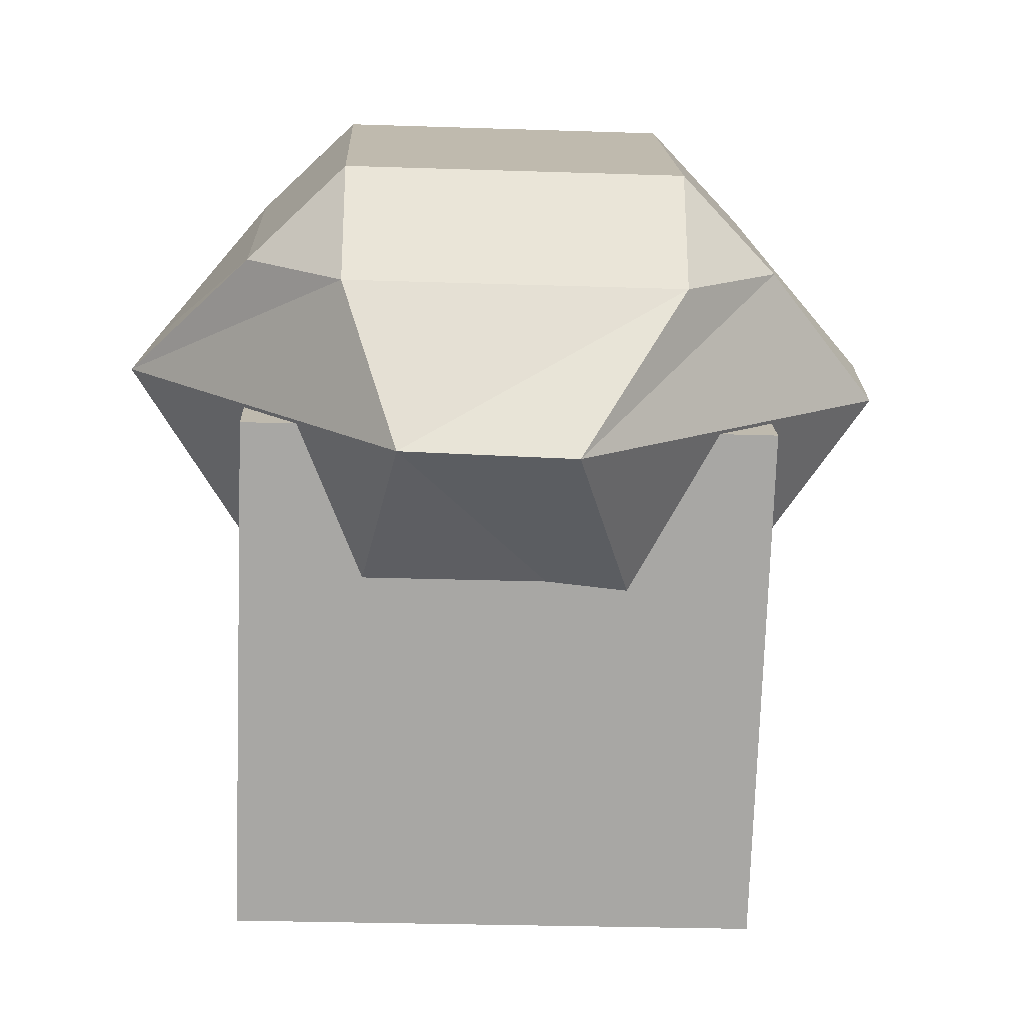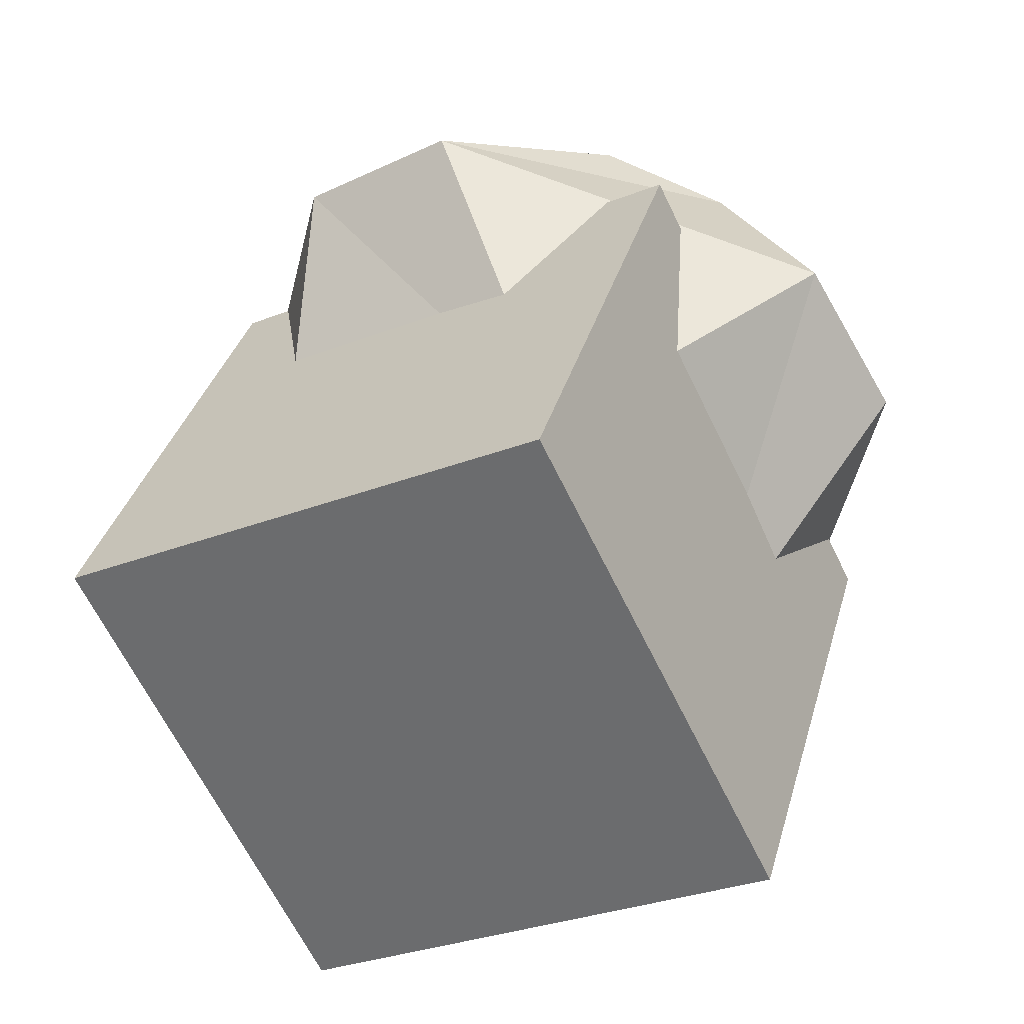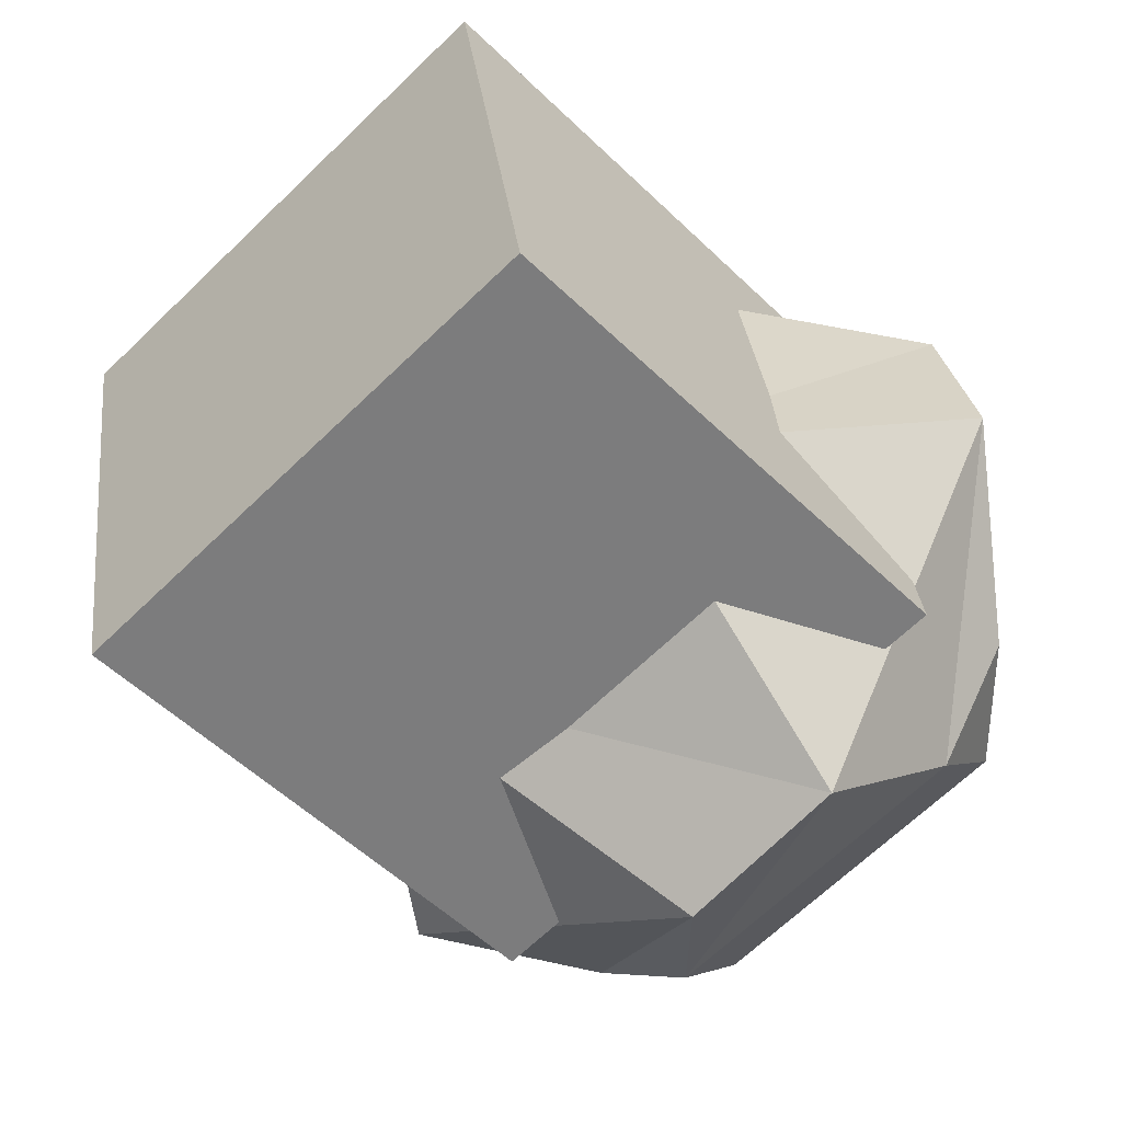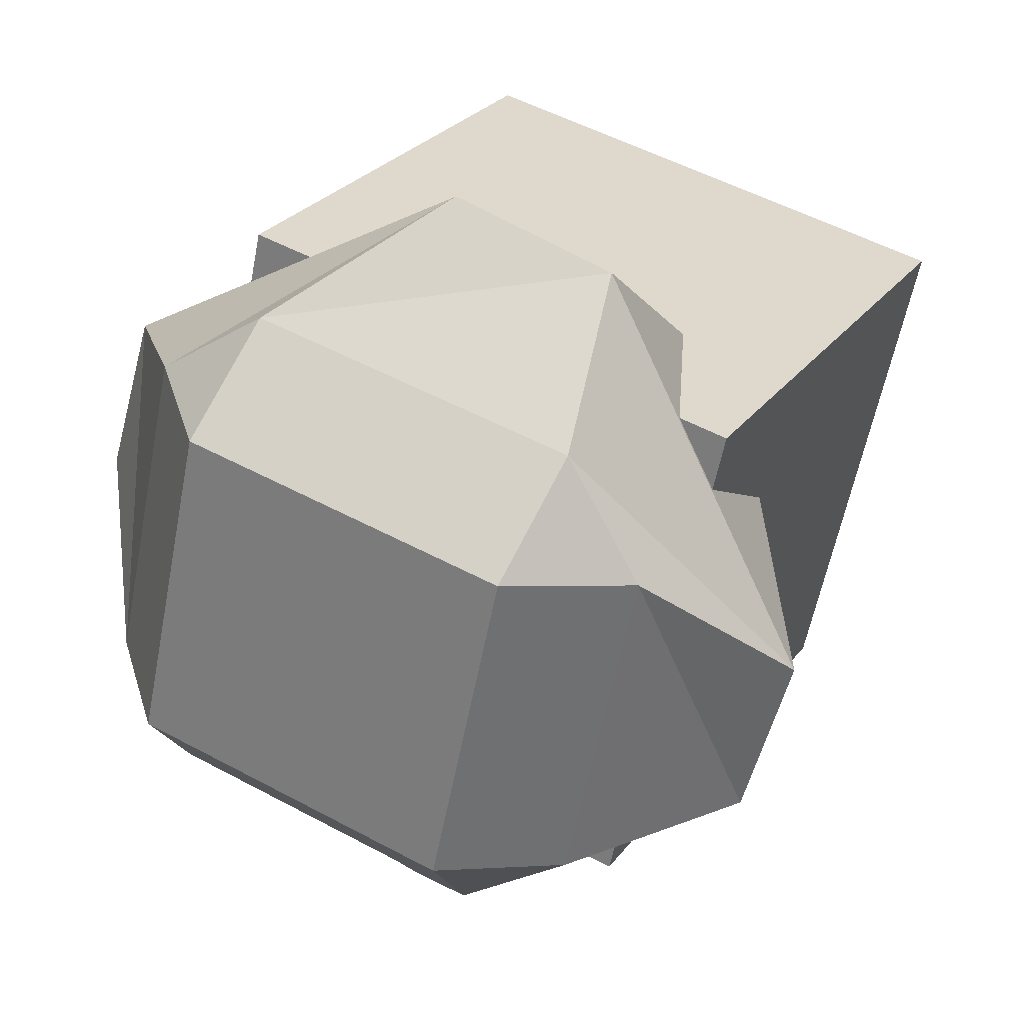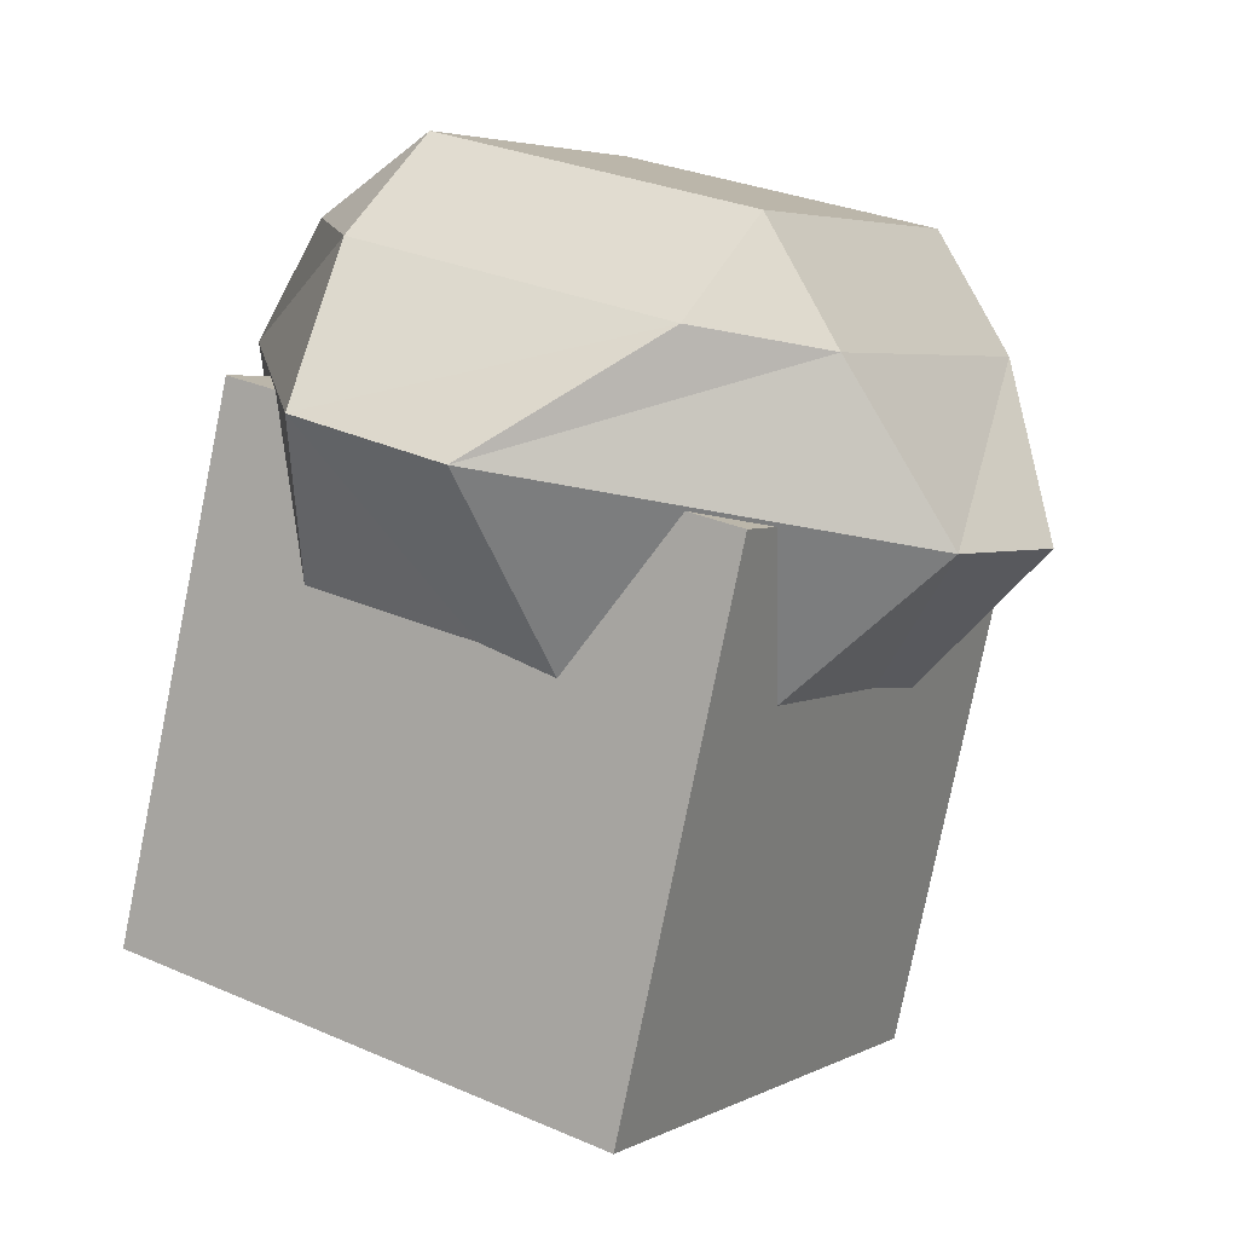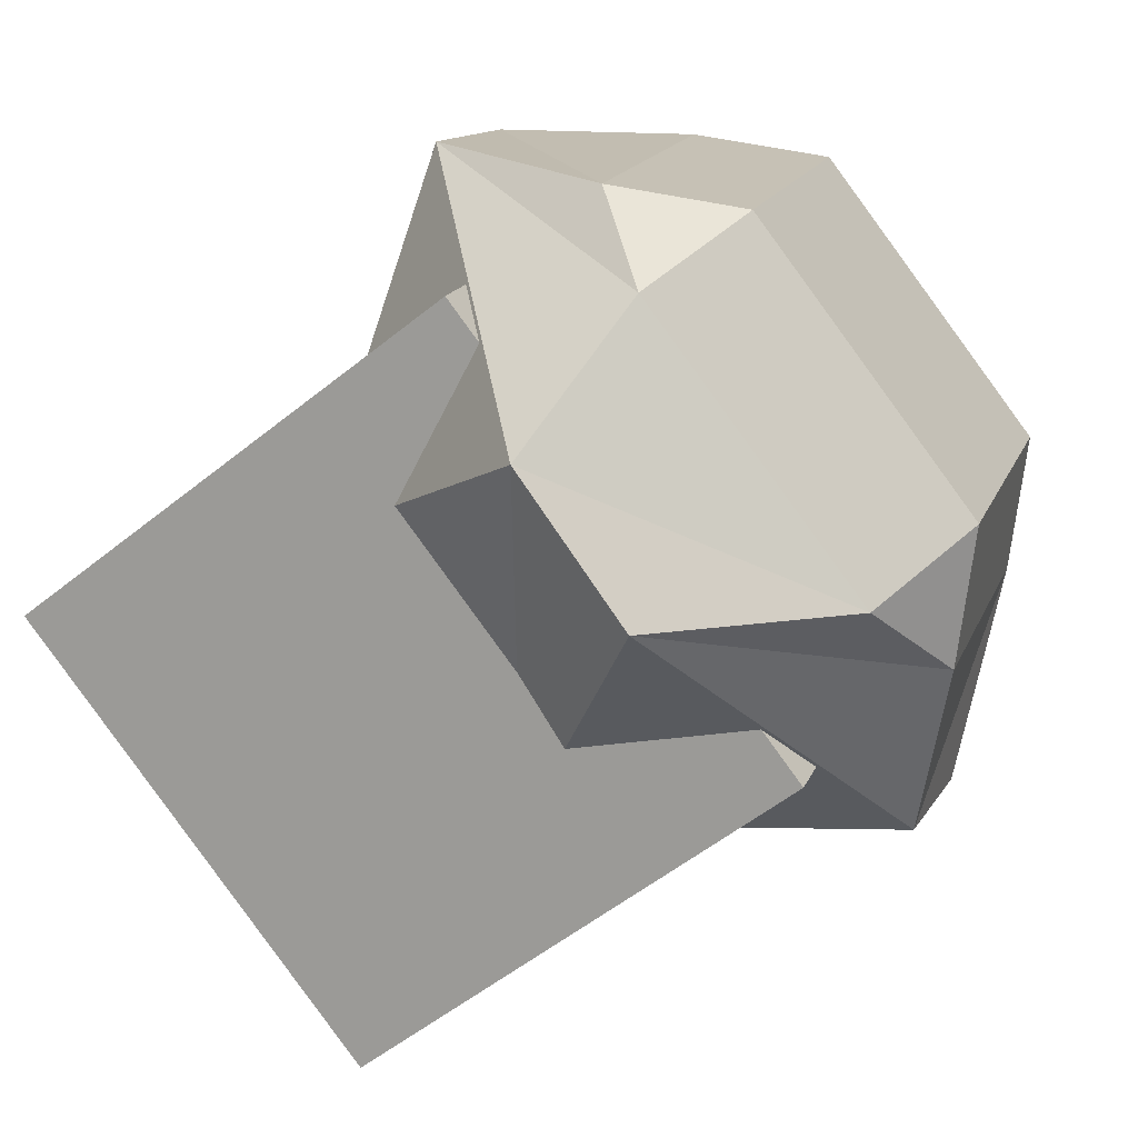
<metadata>
{"format":"obj","ext":"obj","renderer":"f3d","projection":"perspective","resolution":1024,"background":"white","views":[{"elev":33.0,"azim":-109.3,"up":"+Z"},{"elev":-66.3,"azim":7.8,"up":"+Z"},{"elev":-41.6,"azim":-120.0,"up":"+Y"},{"elev":17.7,"azim":44.3,"up":"+Y"},{"elev":24.5,"azim":-74.7,"up":"+Z"},{"elev":-65.8,"azim":-34.0,"up":"+Y"}]}
</metadata>
<code>
o Cube
v 1.491 0.5385 1.699
v 0.9471 0.8025 -0.2078
v 0.8773 -1.363 1.61
v 0.3339 -1.099 -0.2964
v -0.3339 1.099 2.296
v -0.8773 1.363 0.3898
v -0.9471 -0.8025 2.208
v -1.491 -0.5385 0.3013
v 1.306 0.5689 2.325
v 1.293 0.1744 2.656
v 1.526 0.1204 2.2
v 0.7495 0.4385 0.7498
v 1.701 -0.3308 1.533
v 1.457 -0.9353 1.519
v 1.137 -1.088 2.144
v 0.9032 -1.034 2.6
v 0.6925 -1.333 2.237
v 0.01751 -1.602 1.837
v -0.5633 -1.38 2.034
v 0.3597 -0.7703 0.6935
v 0.146 0.9253 2.705
v -0.2981 0.6809 2.798
v 0.1333 0.5307 3.036
v 0.5338 1.334 2.097
v 1.115 1.112 1.9
v -0.4101 0.7948 1.13
v -0.6879 -0.5278 2.741
v -0.4672 -0.9763 2.616
v -0.2565 -0.678 2.98
v -0.8 -0.414 1.073
v -1.15 0.06296 2.401
v -0.9058 0.6675 2.415
f 3 5 1
f 8 3 4
f 6 7 8
f 8 2 6
f 4 1 2
f 2 5 6
f 12 30 26
f 32 22 24
f 19 28 31
f 23 16 10
f 14 15 18
f 9 10 11
f 12 13 14
f 15 16 17
f 18 19 20
f 21 22 23
f 24 25 26
f 27 28 29
f 30 31 32
f 26 32 24
f 12 25 13
f 11 13 9
f 31 27 32
f 17 18 15
f 21 24 22
f 29 17 16
f 16 11 10
f 30 19 31
f 23 27 29
f 10 21 23
f 20 14 18
f 25 9 13
f 3 7 5
f 8 7 3
f 6 5 7
f 8 4 2
f 4 3 1
f 2 1 5
f 12 20 30
f 32 27 22
f 19 17 28
f 23 29 16
f 14 11 15
f 26 30 32
f 12 26 25
f 11 14 13
f 31 28 27
f 17 19 18
f 21 25 24
f 29 28 17
f 16 15 11
f 30 20 19
f 23 22 27
f 10 9 21
f 20 12 14
f 25 21 9

</code>
